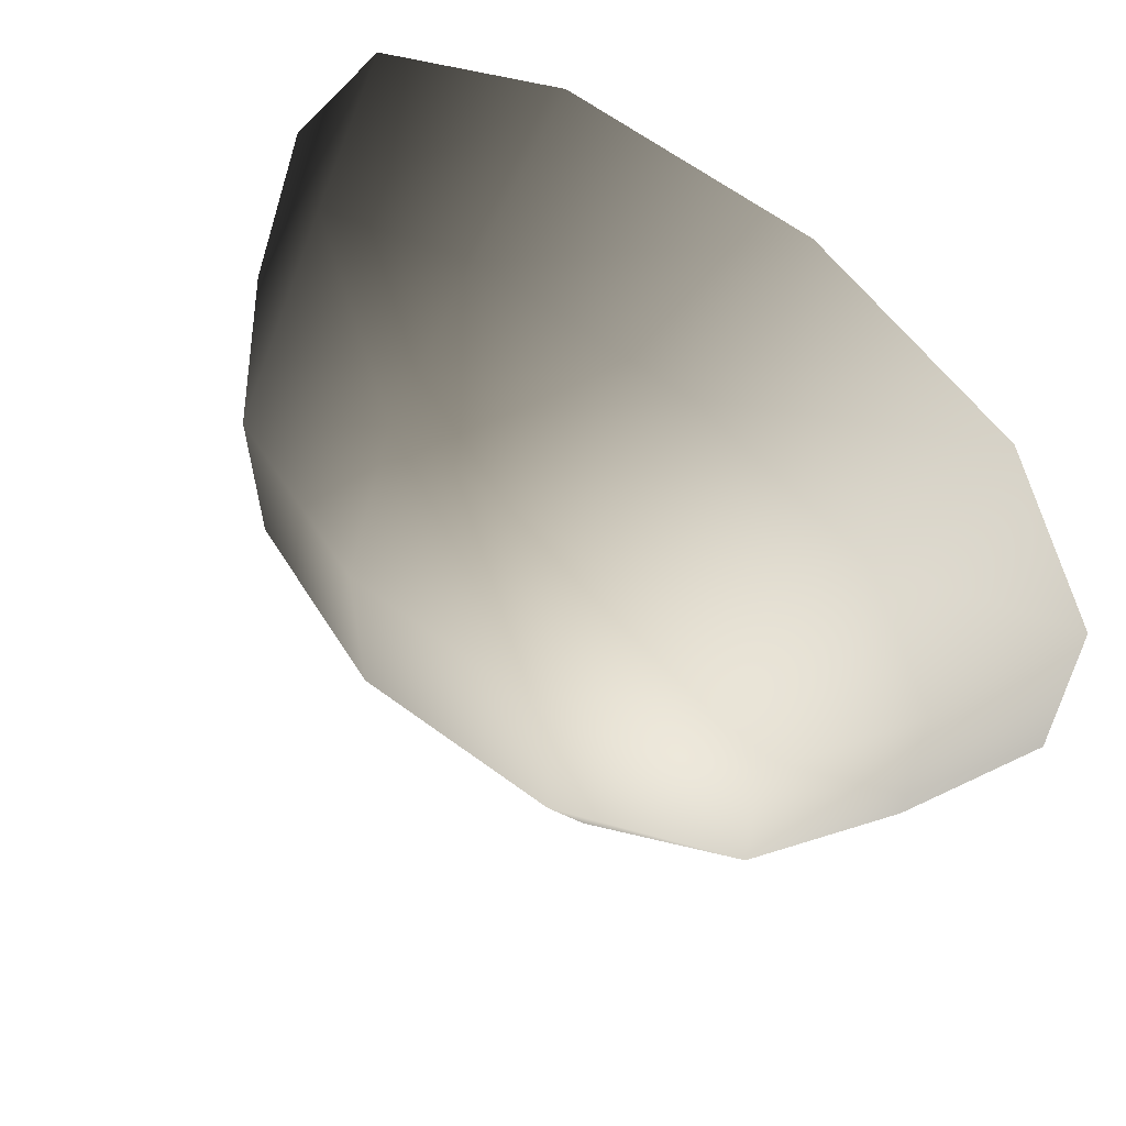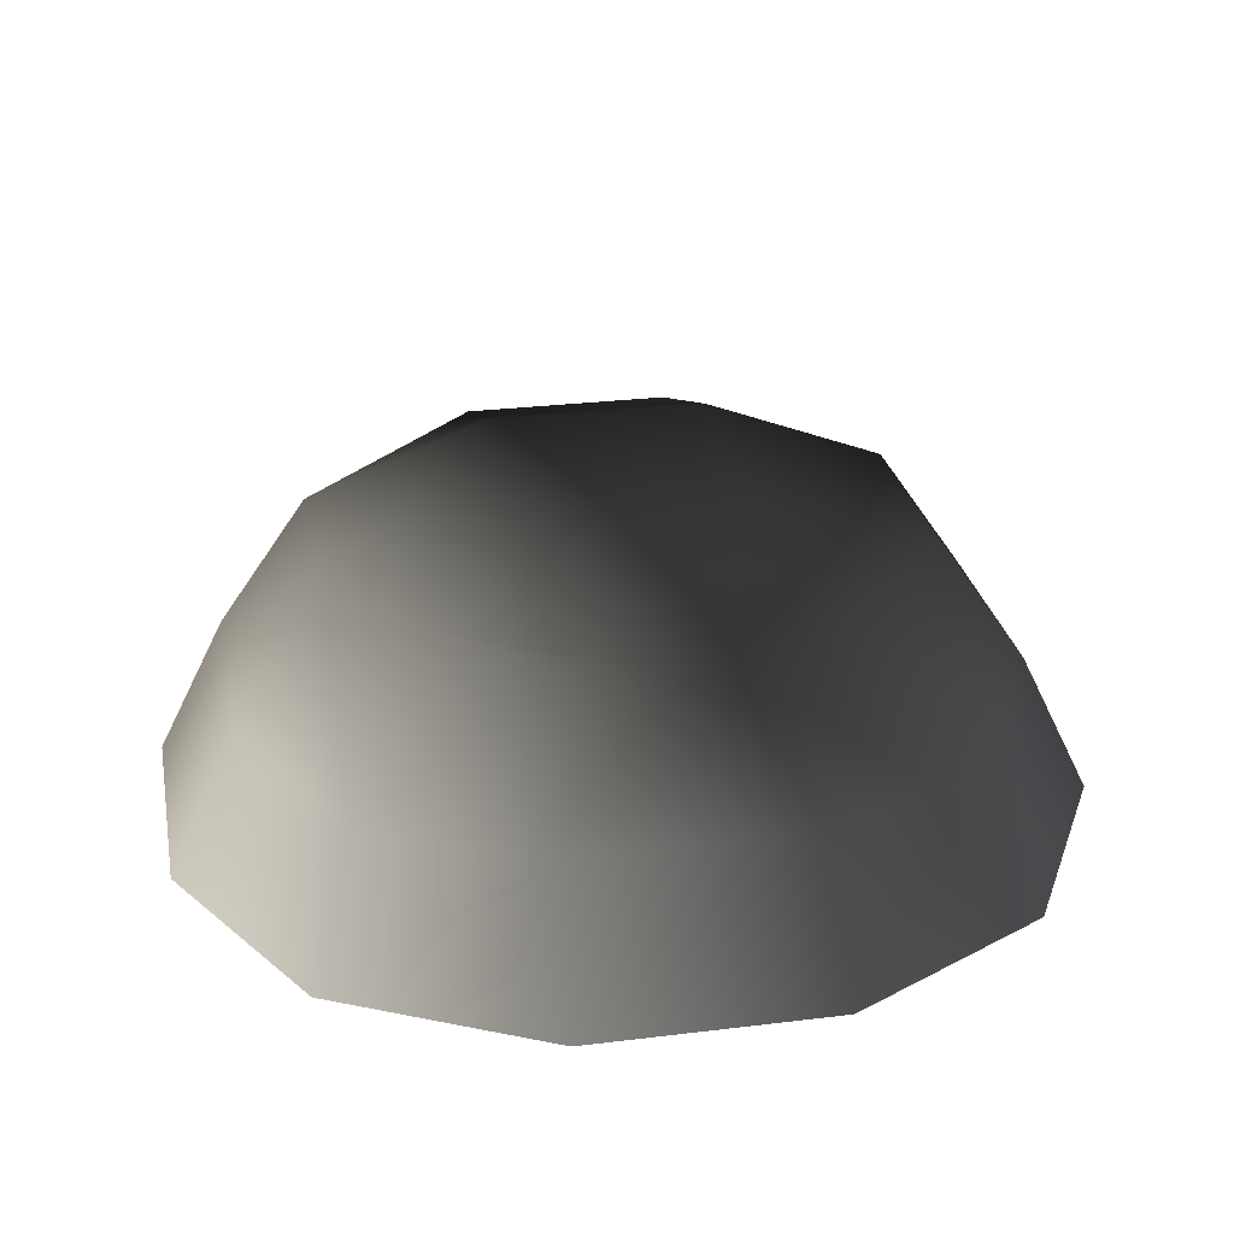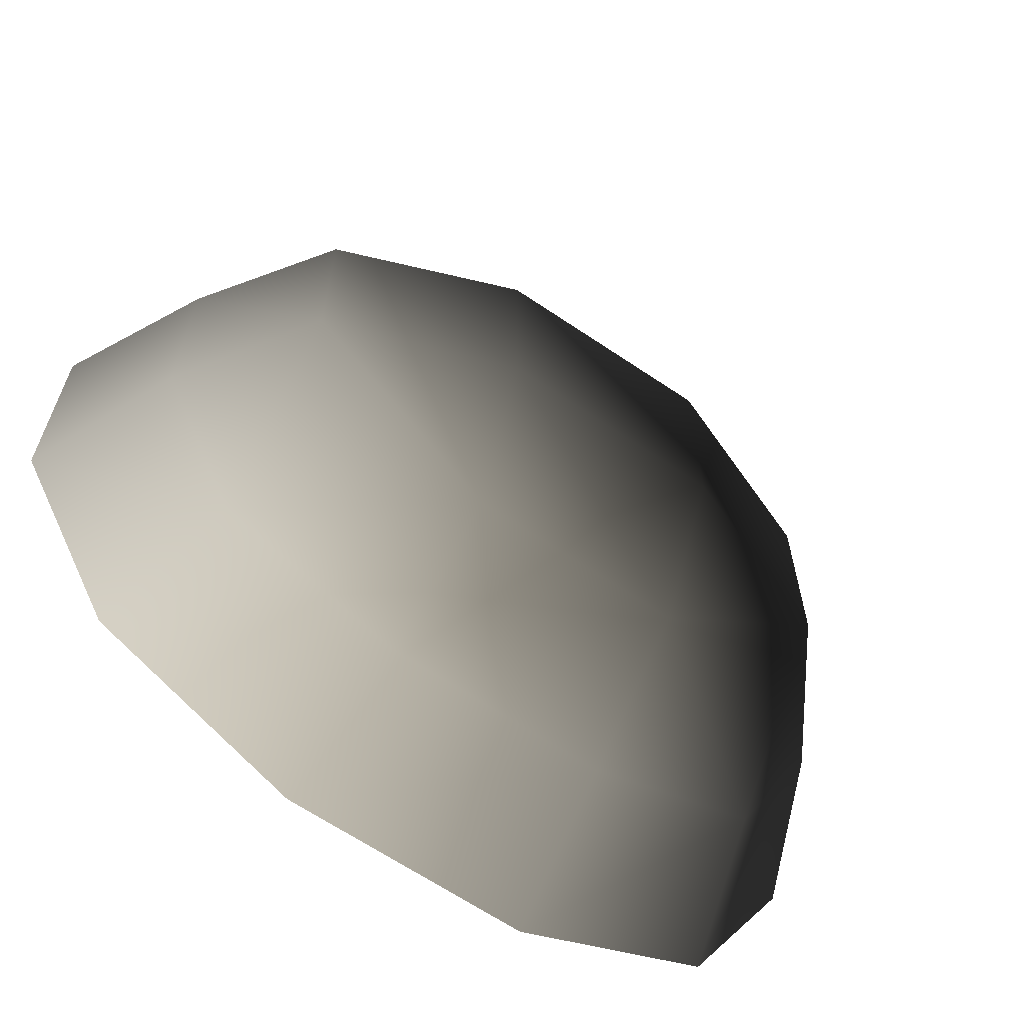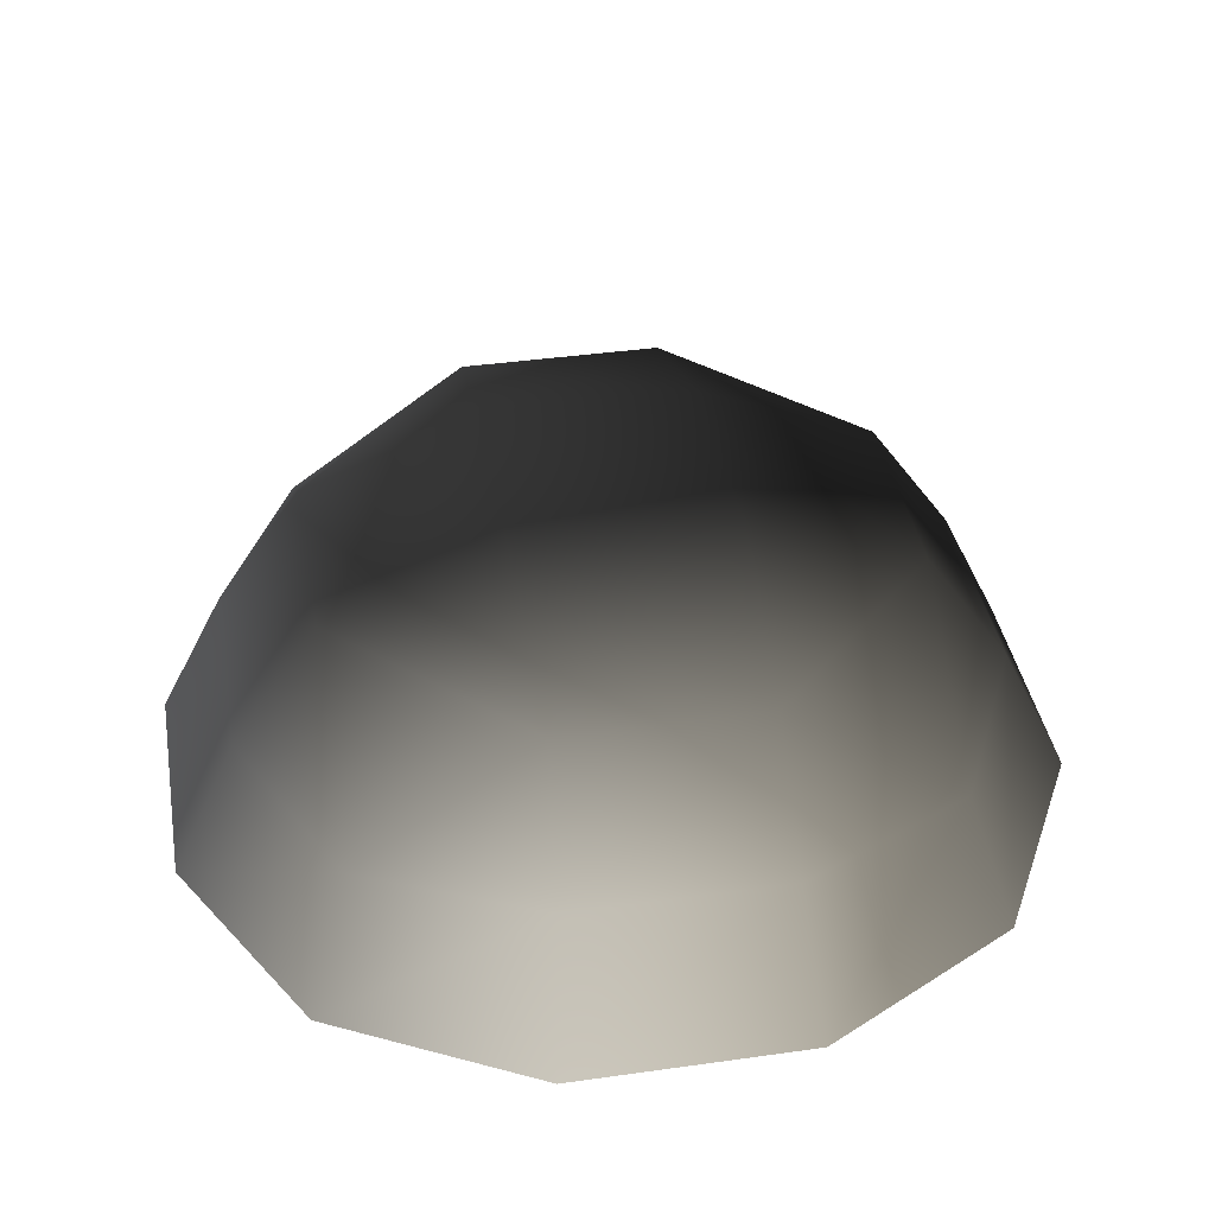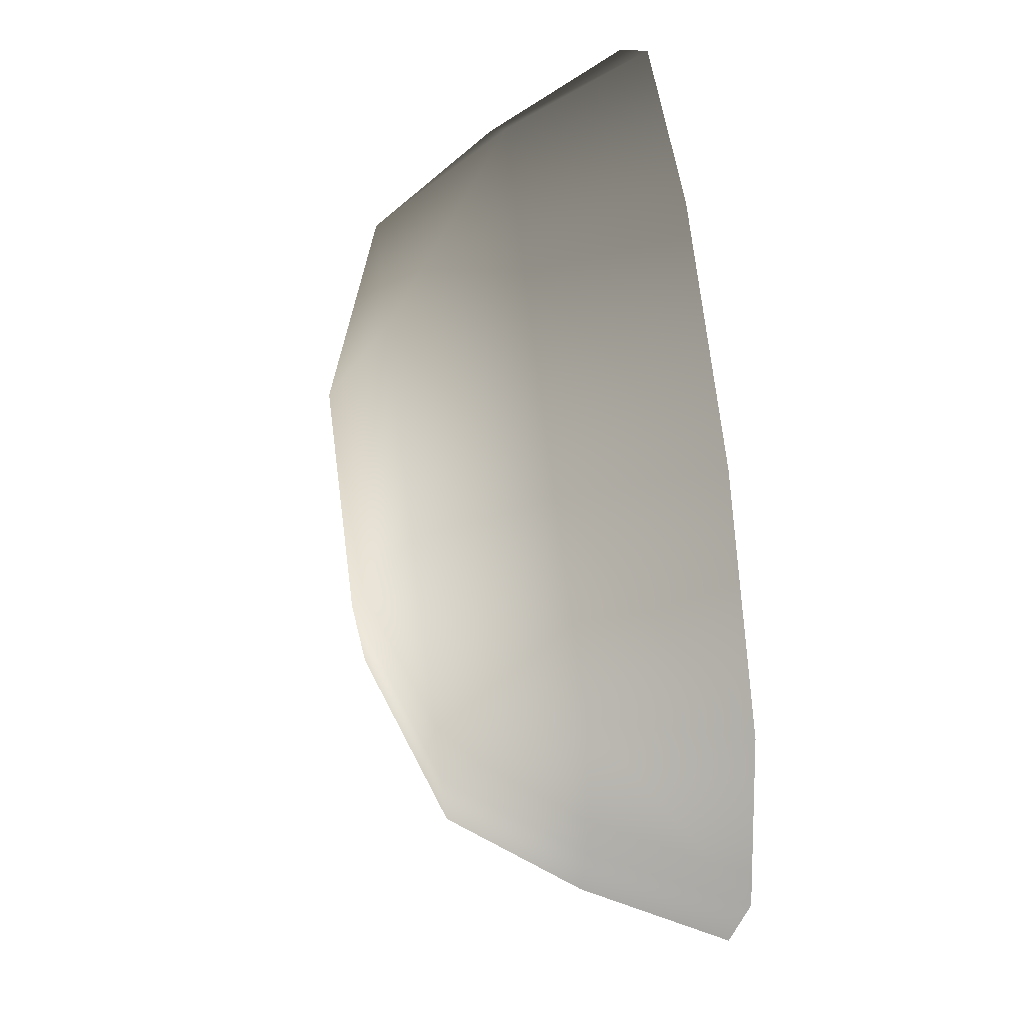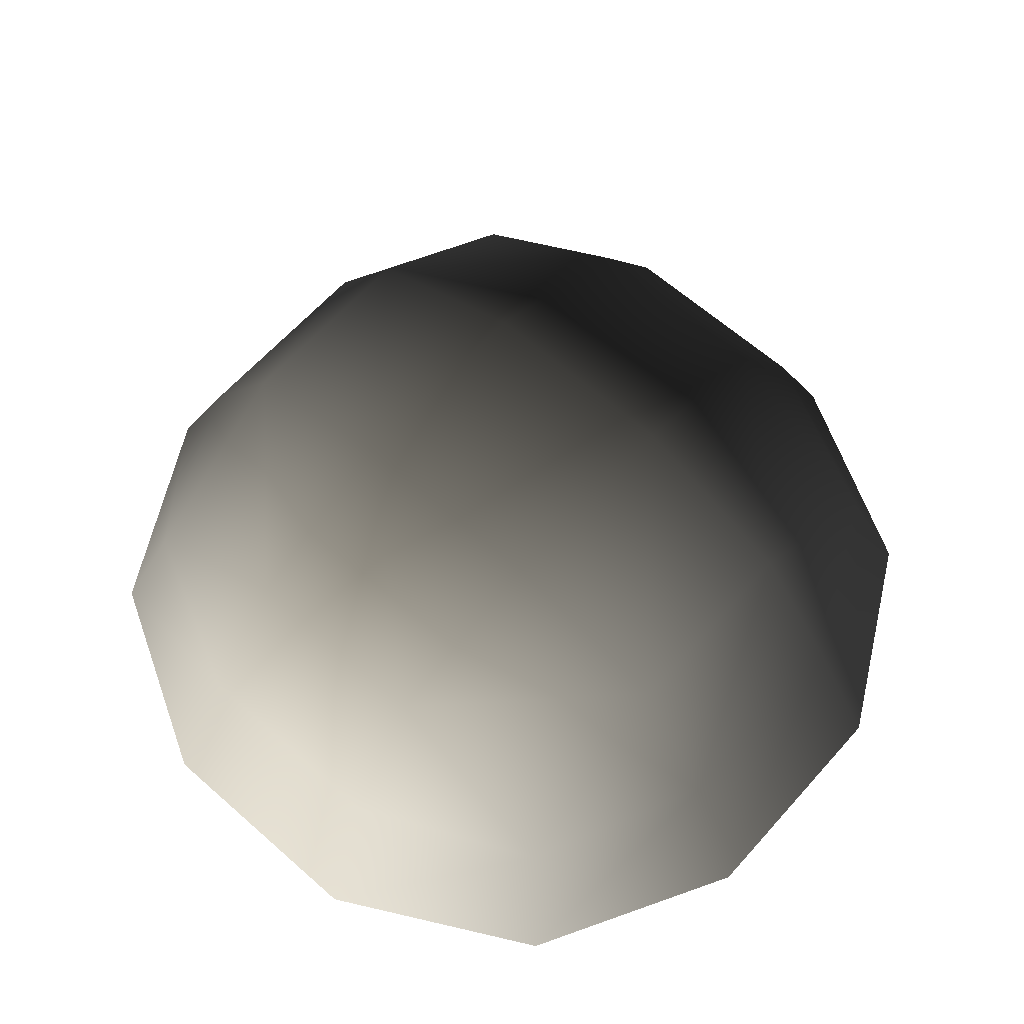
<metadata>
{"format":"obj","ext":"obj","renderer":"f3d","projection":"perspective","resolution":1024,"background":"white","views":[{"elev":62.6,"azim":36.9,"up":"+Y"},{"elev":27.5,"azim":79.3,"up":"+Z"},{"elev":-65.0,"azim":-34.3,"up":"+Y"},{"elev":39.7,"azim":-9.9,"up":"+Z"},{"elev":72.6,"azim":82.9,"up":"+Y"},{"elev":63.4,"azim":41.7,"up":"+Z"}]}
</metadata>
<code>
v -5.014 1.795 2.028
v -5.025 5.025 -0.3002
v -1.795 5.014 2.028
v -1.9 6.545 -0.1941
v 1.9 6.545 -0.1941
v 1.795 5.014 2.028
v 1.902 1.902 3.178
v -1.902 1.902 3.178
v 1.902 -1.902 3.178
v -1.902 -1.902 3.178
v 1.795 -5.014 2.028
v -1.795 -5.014 2.028
v 5.014 -1.795 2.028
v 5.025 -5.025 -0.3002
v 5.014 1.795 2.028
v 5.025 5.025 -0.3002
v -5.014 -1.795 2.028
v -6.545 1.9 -0.1941
v -6.545 -1.9 -0.1941
v -7.74 2.142 -2.693
v -7.74 -2.142 -2.693
v -5.025 -5.025 -0.3002
v -5.771 -5.771 -2.722
v 6.545 -1.9 -0.1941
v 6.545 1.9 -0.1941
v 7.74 -2.142 -2.693
v 7.74 2.142 -2.693
v 5.771 5.771 -2.722
v -1.9 -6.545 -0.1941
v 1.9 -6.545 -0.1941
v -2.142 -7.74 -2.693
v 2.142 -7.74 -2.693
v 5.771 -5.771 -2.722
v 2.142 7.74 -2.693
v -2.142 7.74 -2.693
v -5.771 5.771 -2.722
g Rock_single_t1(Clone)_33594_421
f 1 3 2
f 4 2 3
f 3 5 4
f 3 6 5
f 7 6 3
f 7 3 8
f 8 3 1
f 9 7 8
f 9 8 10
f 10 8 1
f 11 9 10
f 11 10 12
f 13 7 9
f 9 11 13
f 13 11 14
f 13 15 7
f 7 15 6
f 6 15 16
f 5 6 16
f 10 17 12
f 10 1 17
f 17 1 18
f 17 18 19
f 19 18 20
f 19 20 21
f 22 12 17
f 22 19 21
f 19 22 17
f 22 21 23
f 15 13 24
f 24 13 14
f 15 24 25
f 25 16 15
f 25 24 26
f 25 26 27
f 16 25 27
f 16 27 28
f 29 22 23
f 29 12 22
f 11 12 29
f 11 29 30
f 30 29 31
f 29 23 31
f 30 31 32
f 30 14 11
f 14 30 32
f 14 32 33
f 24 33 26
f 24 14 33
f 5 28 34
f 4 5 34
f 4 34 35
f 2 4 35
f 2 35 36
f 5 16 28
f 18 2 36
f 18 36 20
f 18 1 2

</code>
